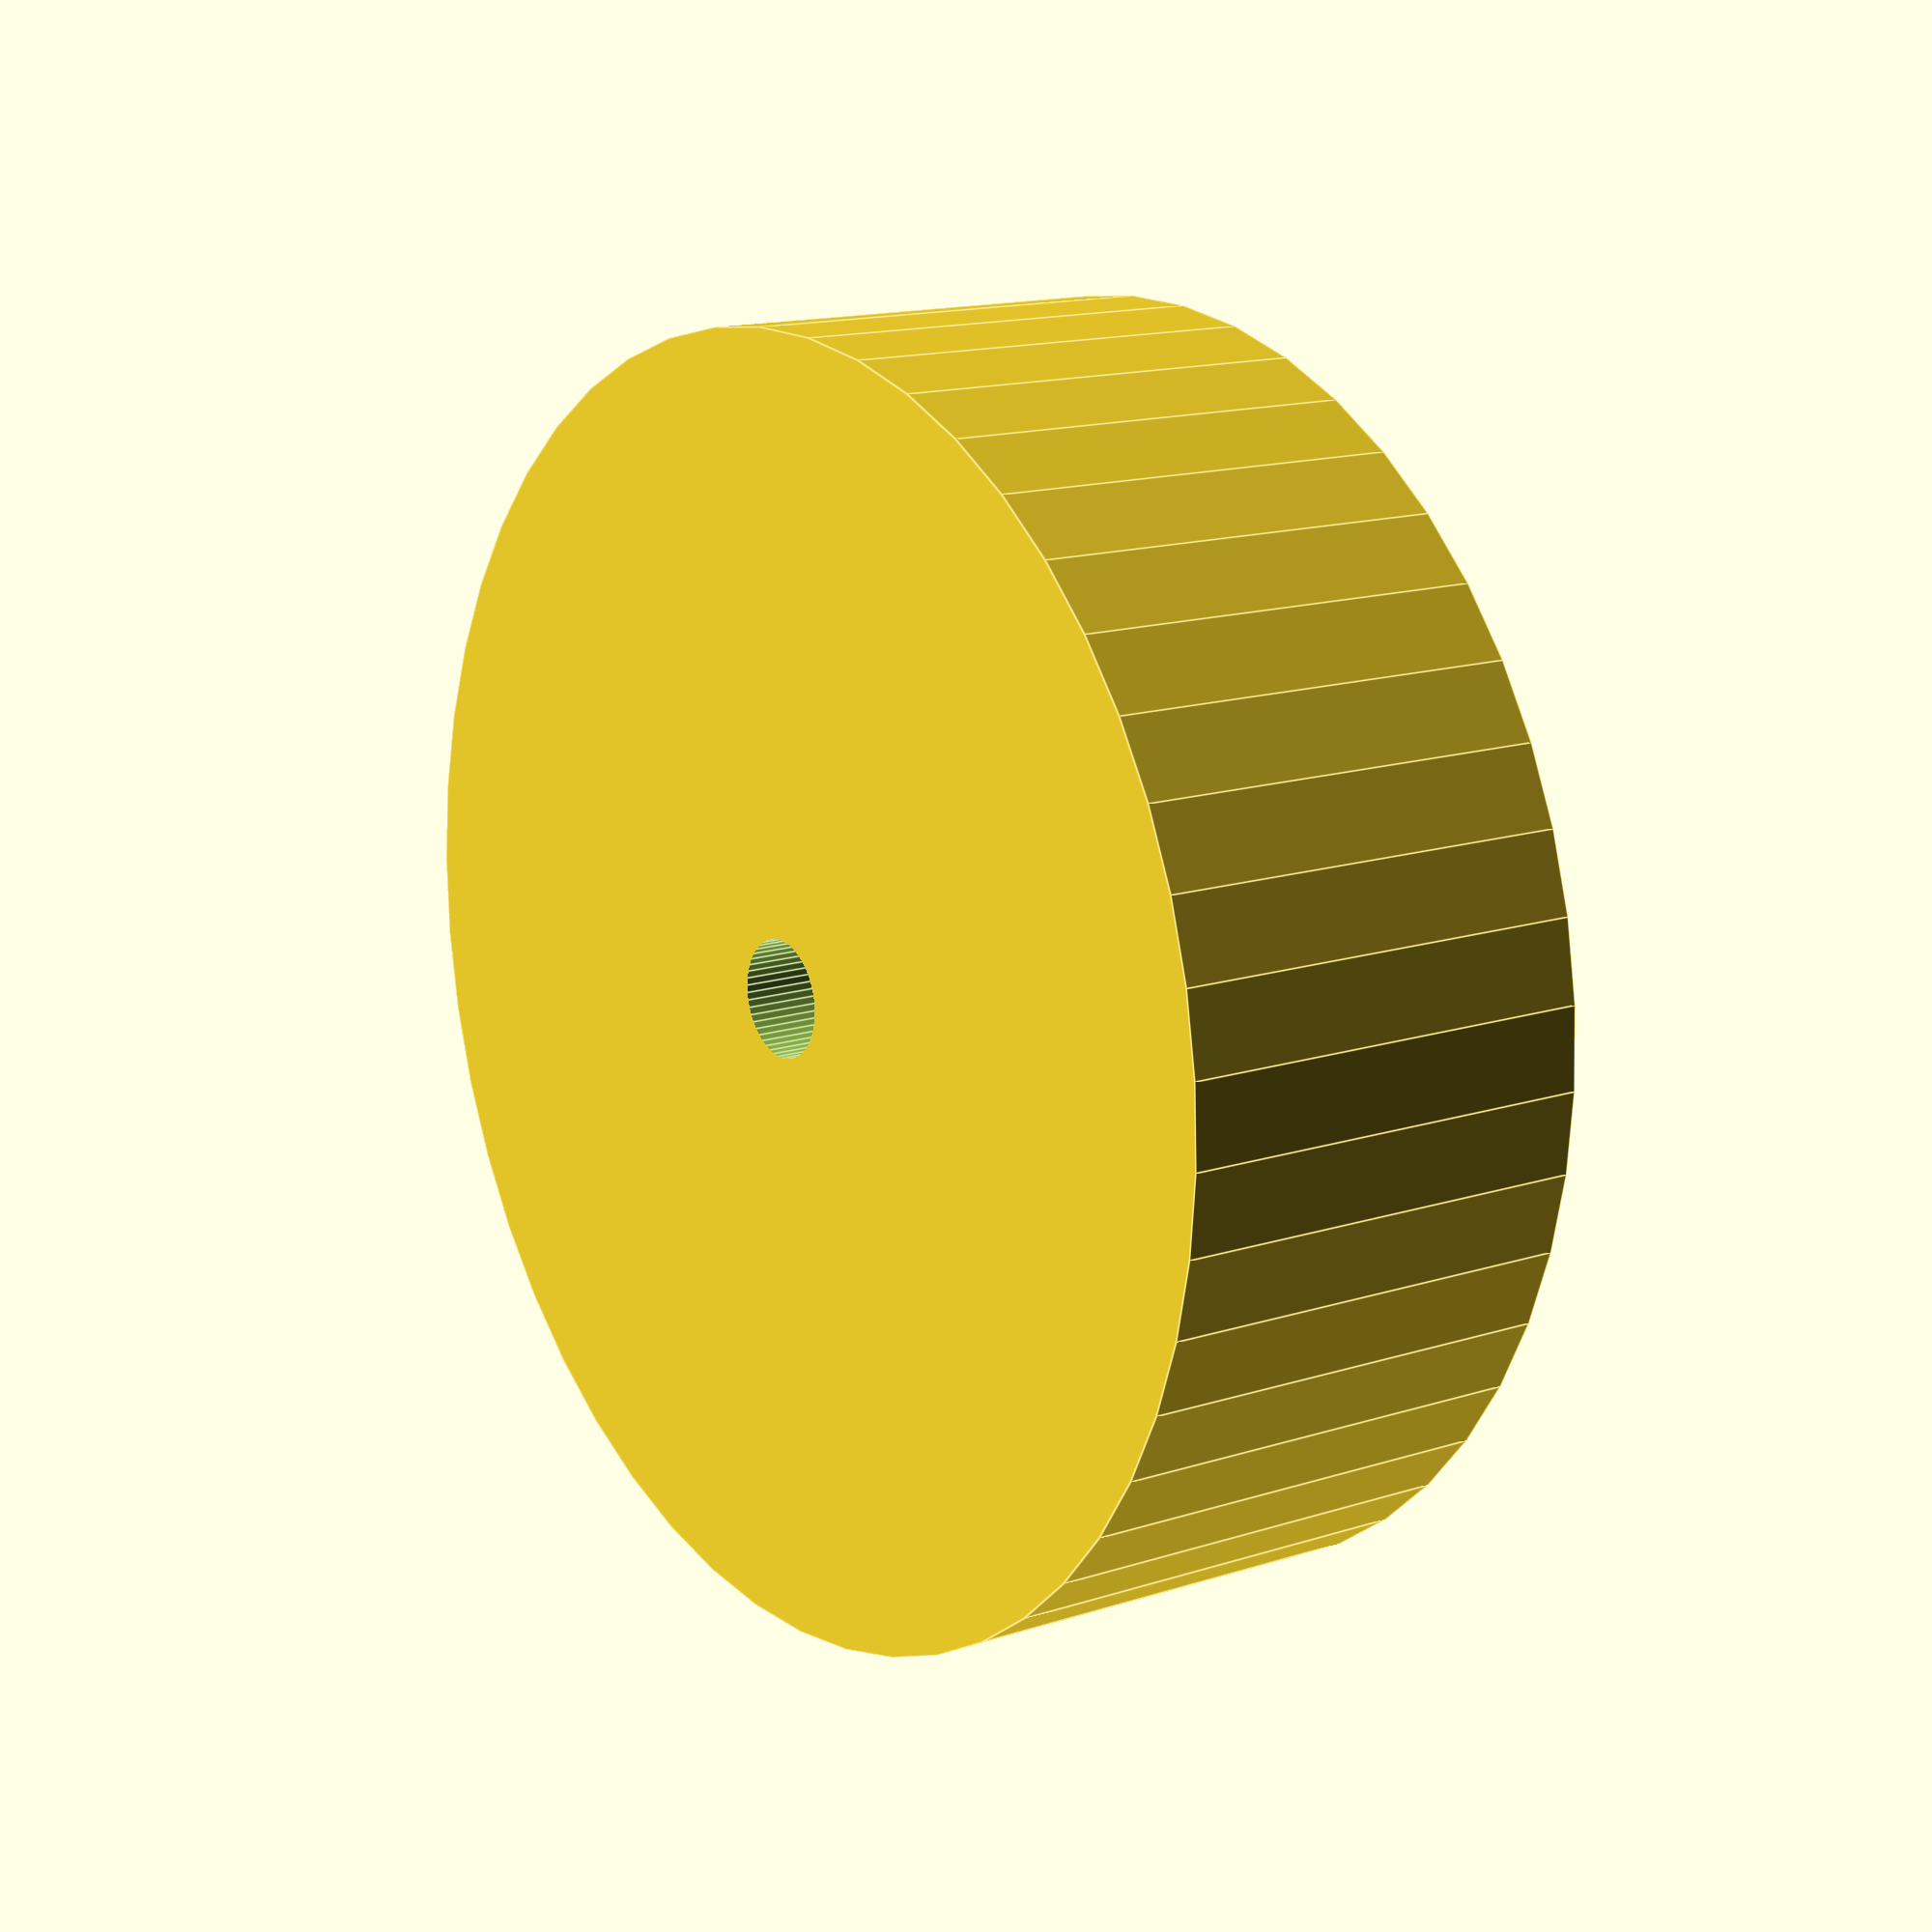
<openscad>
$fn = 50;


difference() {
	union() {
		translate(v = [0, 0, -7.5000000000]) {
			cylinder(h = 15, r = 22.0000000000);
		}
	}
	union() {
		translate(v = [0, 0, -100.0000000000]) {
			cylinder(h = 200, r = 2.0000000000);
		}
	}
}
</openscad>
<views>
elev=345.6 azim=272.1 roll=234.3 proj=p view=edges
</views>
